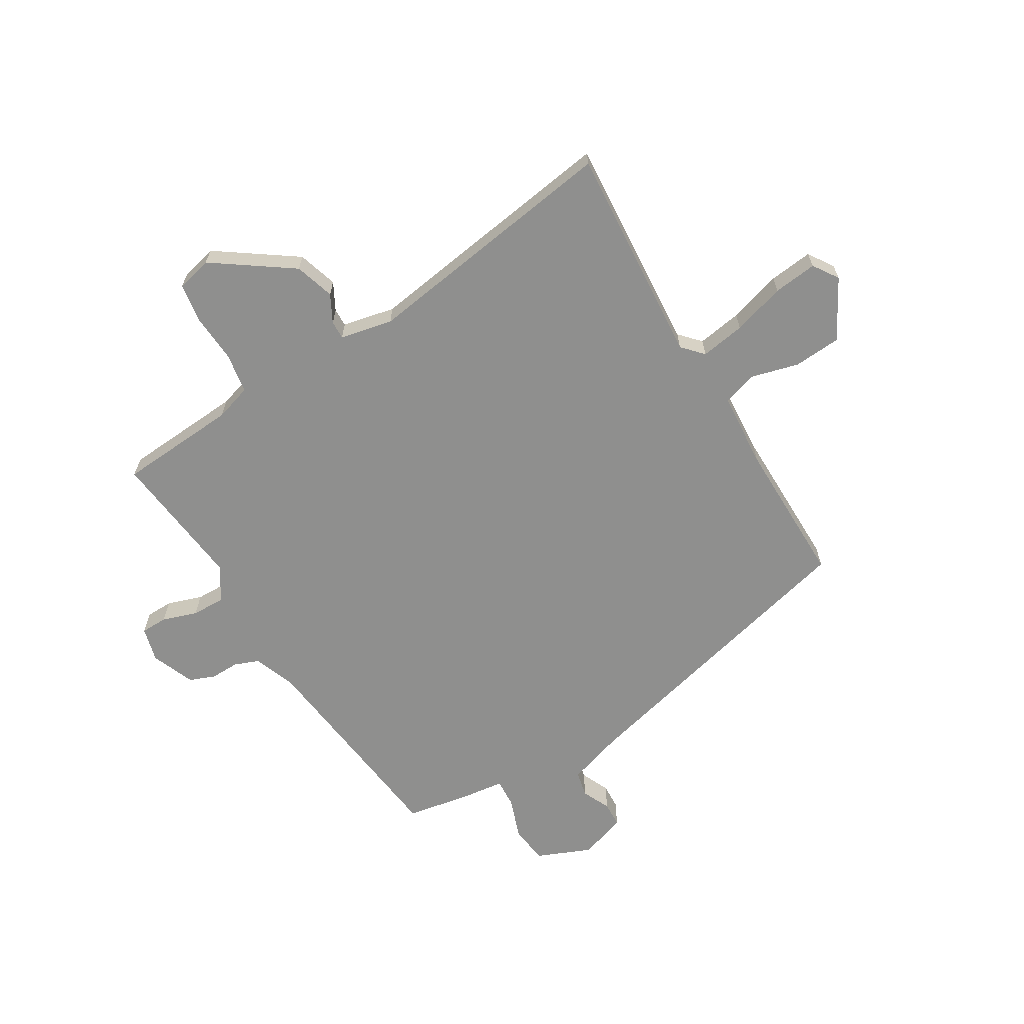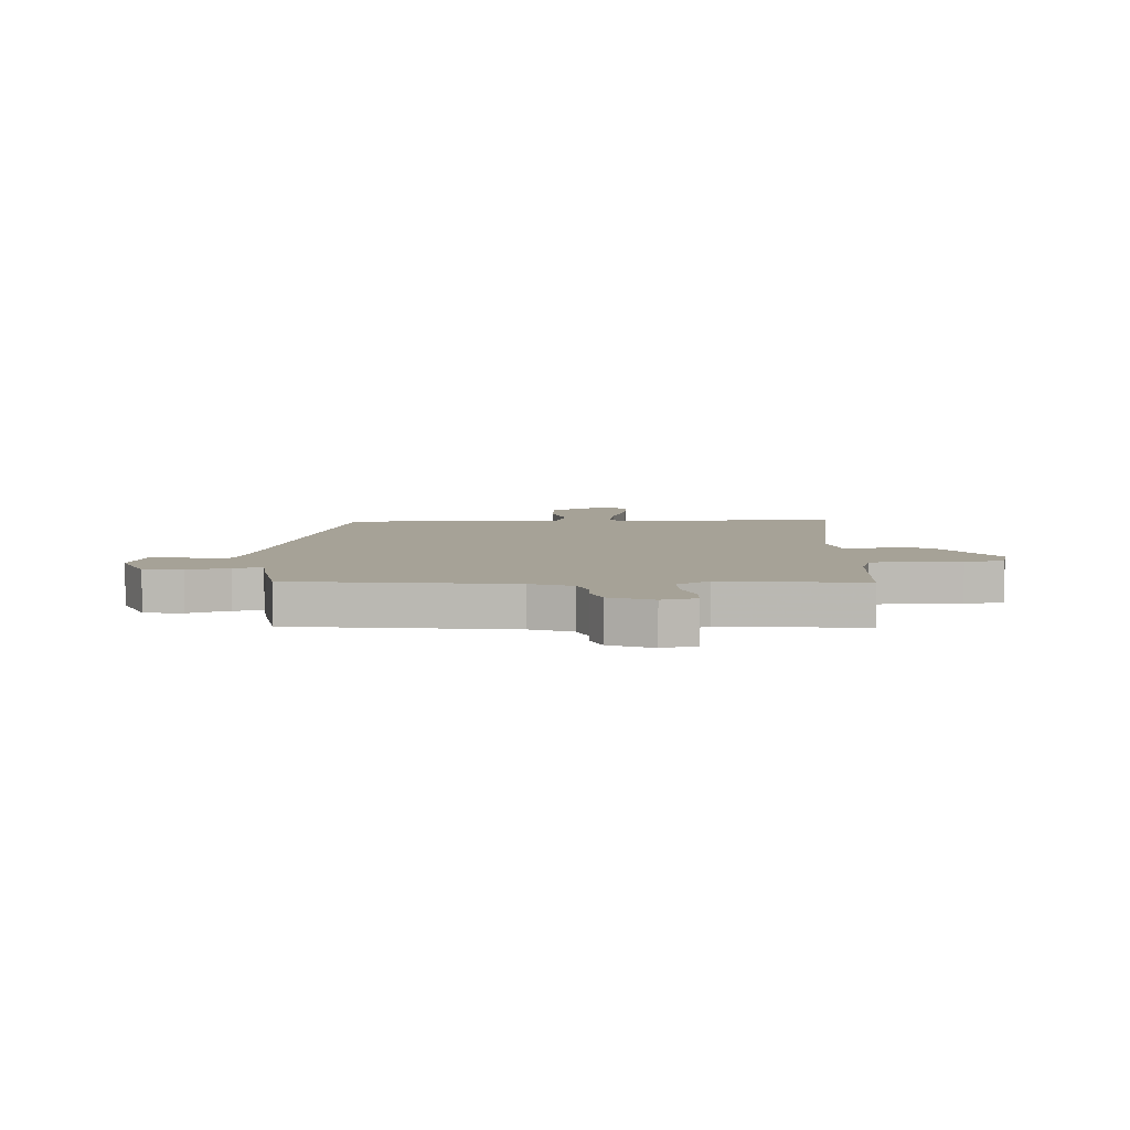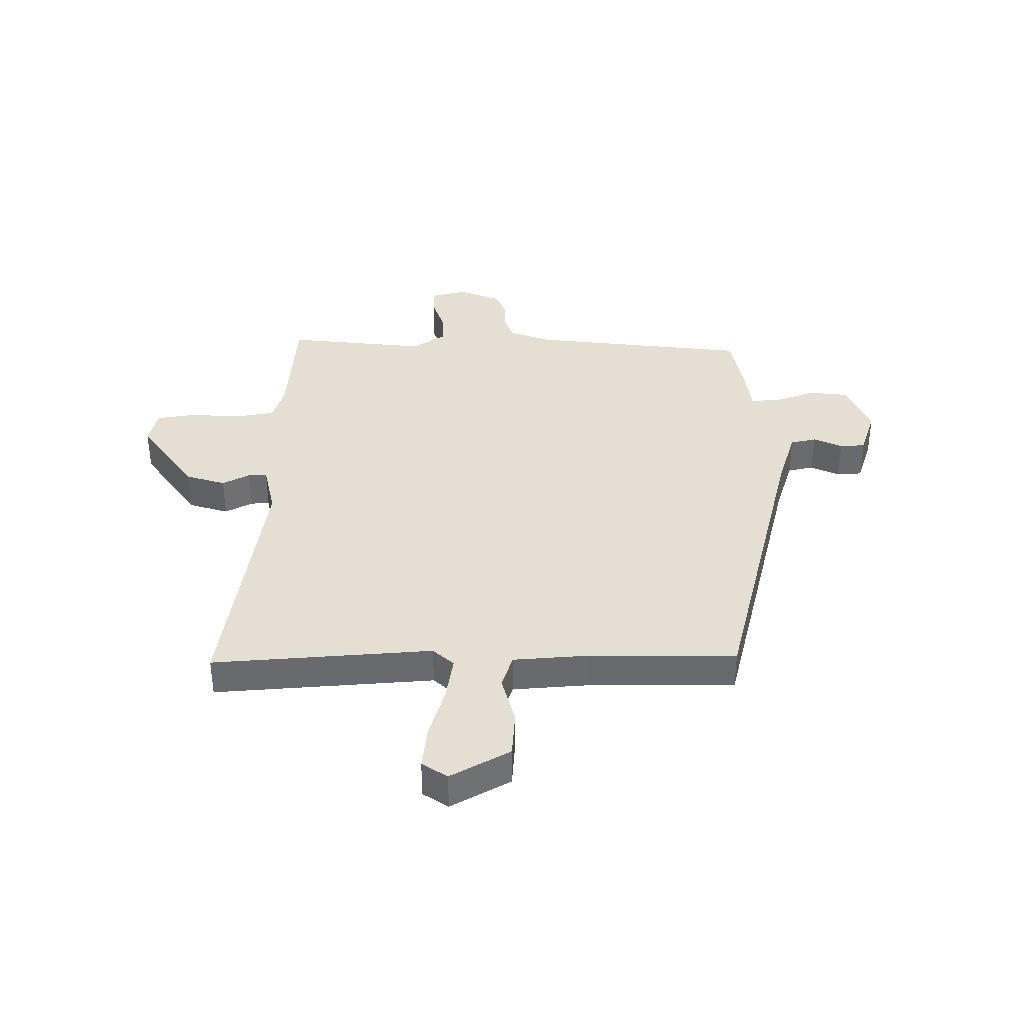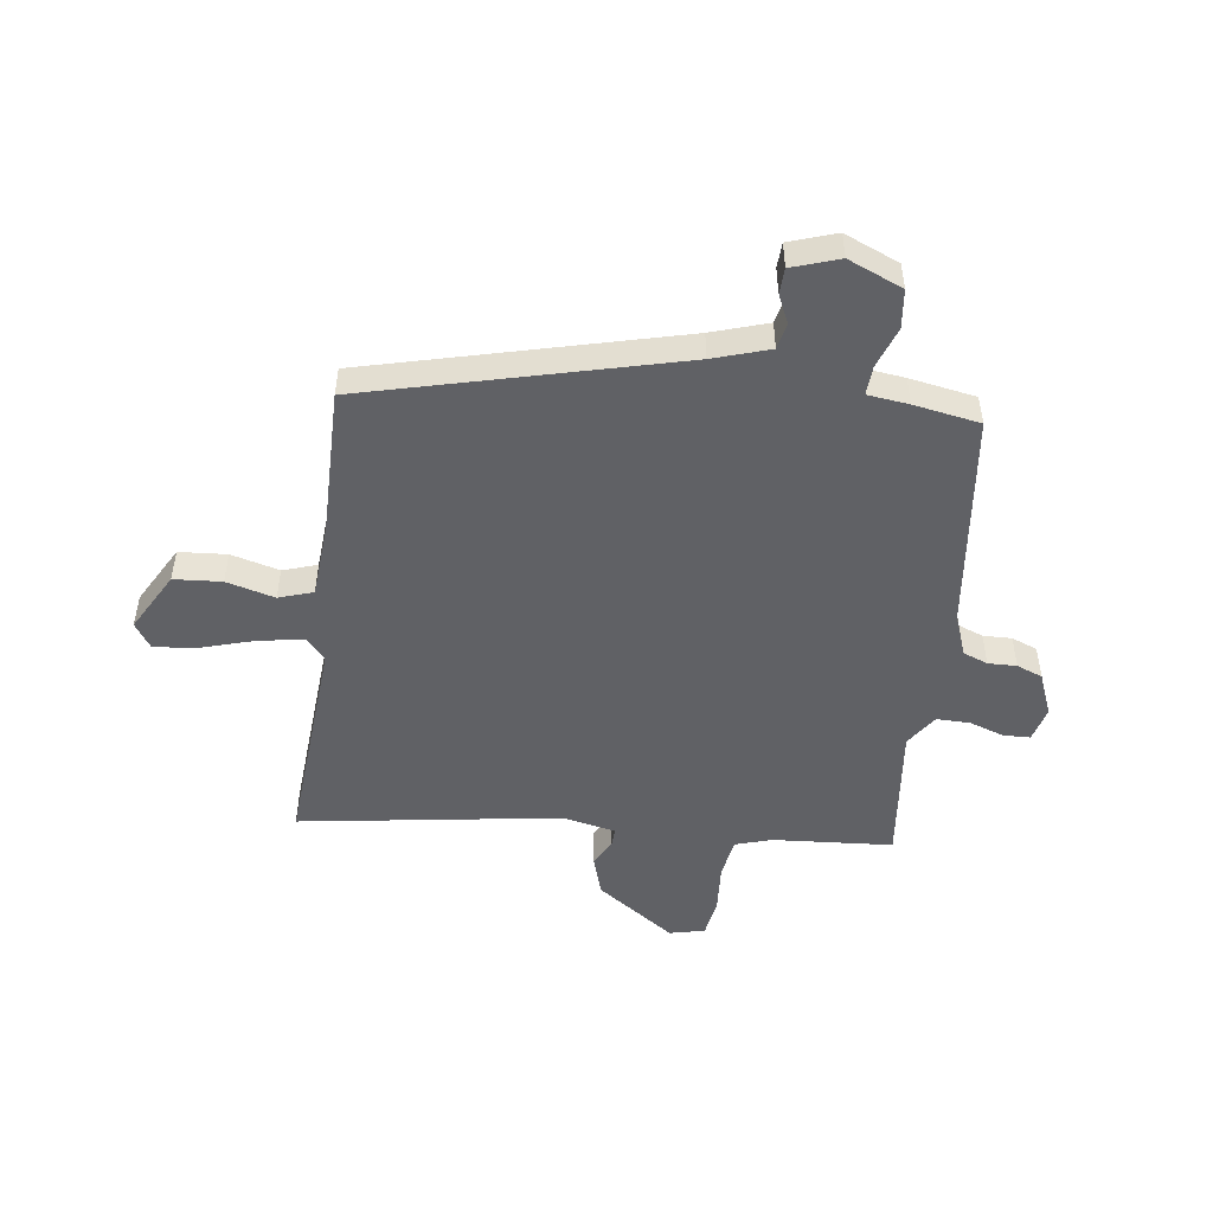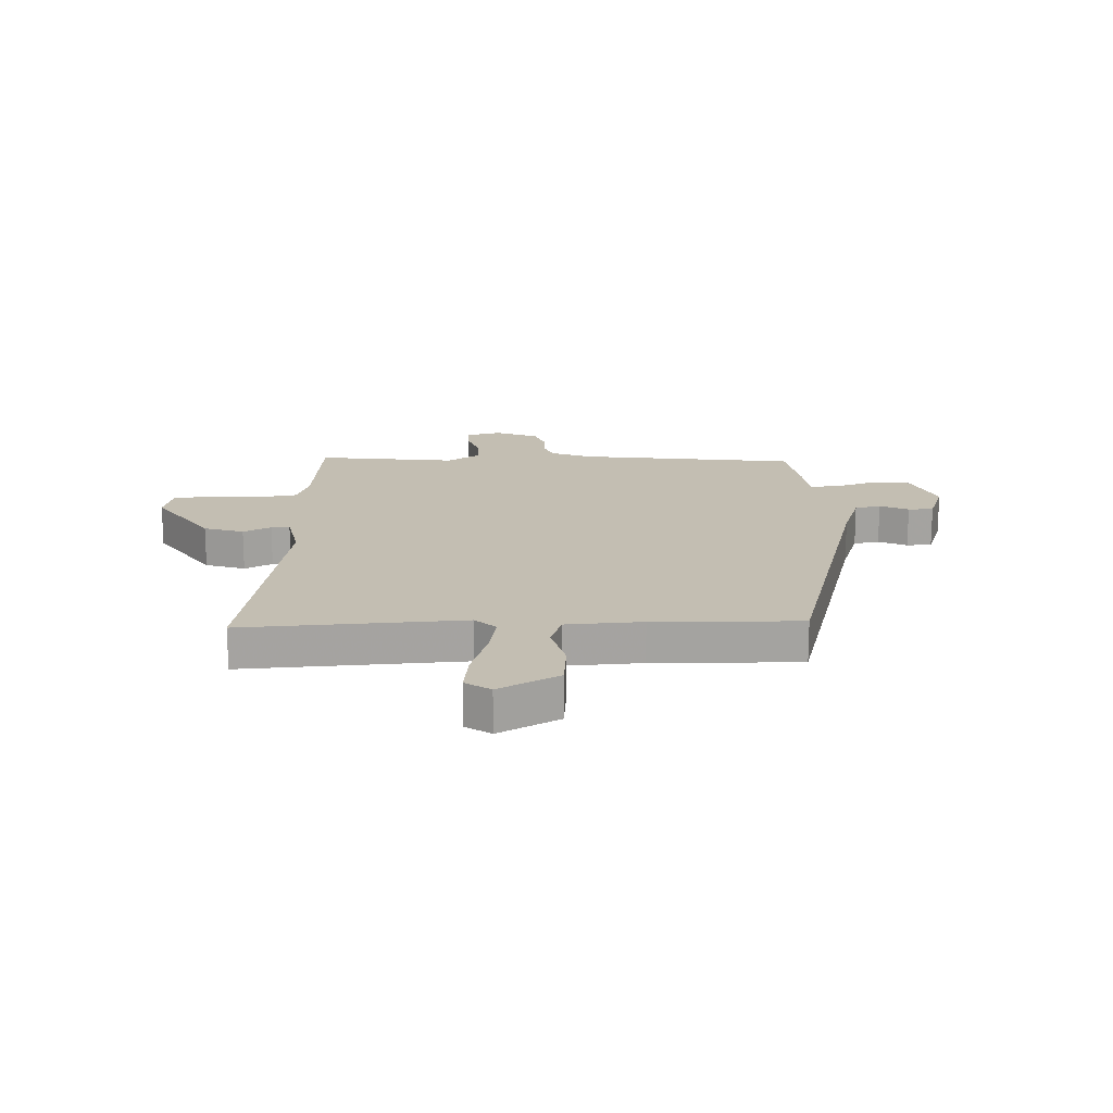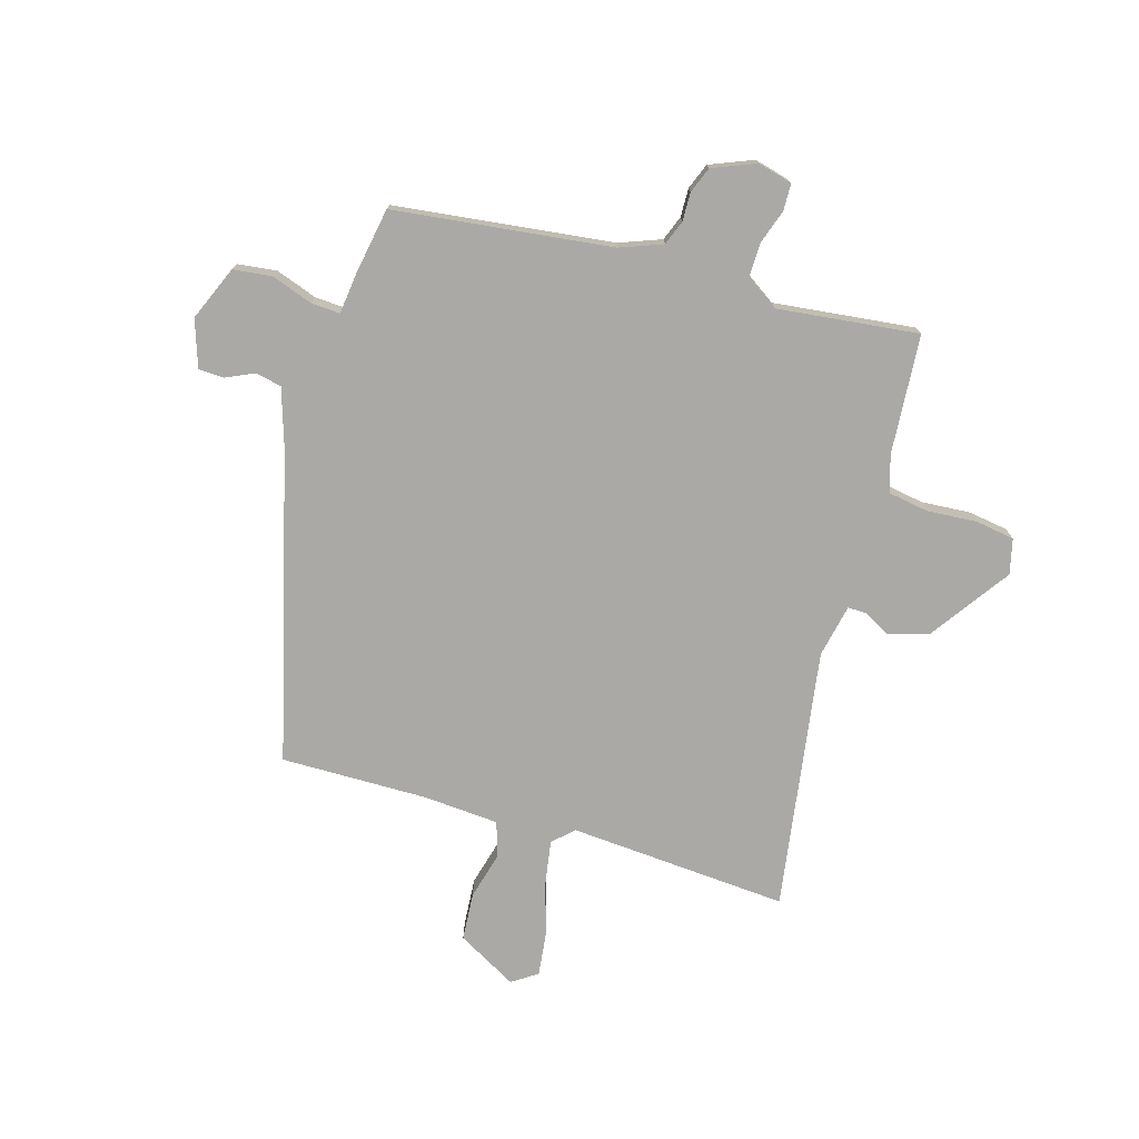
<metadata>
{"format":"obj","ext":"obj","renderer":"f3d","projection":"perspective","resolution":1024,"background":"white","views":[{"elev":-65.2,"azim":-59.0,"up":"+Y"},{"elev":6.4,"azim":177.8,"up":"+Y"},{"elev":37.2,"azim":-0.4,"up":"+Y"},{"elev":-49.6,"azim":82.5,"up":"+Y"},{"elev":17.3,"azim":-1.3,"up":"+Y"},{"elev":-75.4,"azim":163.8,"up":"+Y"}]}
</metadata>
<code>
v -0.445 0.07 -0.511
v -0.46 0.07 -0.298
v -0.48 0.07 -0.233
v -0.552 0.07 -0.221
v -0.64 0.07 -0.227
v -0.71 0.07 -0.216
v -0.725 0.07 -0.153
v -0.627 0.07 -0.013
v -0.556 0.07 0.009
v -0.507 0.07 -0.017
v -0.474 0.07 -0.018
v -0.454 0.07 0.076
v -0.524 0.07 0.541
v -0.133 0.07 0.512
v -0.096 0.07 0.546
v -0.109 0.07 0.626
v -0.137 0.07 0.72
v -0.146 0.07 0.798
v -0.101 0.07 0.828
v 0.005 0.07 0.769
v 0.011 0.07 0.684
v -0.012 0.07 0.598
v 0.008 0.07 0.537
v 0.143 0.07 0.527
v 0.404 0.07 0.529
v 0.543 0.07 -0.021
v 0.575 0.07 -0.121
v 0.621 0.07 -0.131
v 0.672 0.07 -0.108
v 0.717 0.07 -0.11
v 0.745 0.07 -0.194
v 0.704 0.07 -0.291
v 0.635 0.07 -0.299
v 0.562 0.07 -0.273
v 0.51 0.07 -0.27
v 0.501 0.07 -0.343
v 0.48 0.07 -0.461
v 0.091 0.07 -0.507
v 0.016 0.07 -0.535
v -0.001 0.07 -0.579
v 0 0.07 -0.63
v -0.018 0.07 -0.676
v -0.095 0.07 -0.707
v -0.157 0.07 -0.691
v -0.158 0.07 -0.643
v -0.137 0.07 -0.581
v -0.136 0.07 -0.522
v -0.194 0.07 -0.483
v -0.445 0 -0.511
v -0.46 0 -0.298
v -0.48 0 -0.233
v -0.552 0 -0.221
v -0.64 0 -0.227
v -0.71 0 -0.216
v -0.725 0 -0.153
v -0.627 0 -0.013
v -0.556 0 0.009
v -0.507 0 -0.017
v -0.474 0 -0.018
v -0.454 0 0.076
v -0.524 0 0.541
v -0.133 0 0.512
v -0.096 0 0.546
v -0.109 0 0.626
v -0.137 0 0.72
v -0.146 0 0.798
v -0.101 0 0.828
v 0.005 0 0.769
v 0.011 0 0.684
v -0.012 0 0.598
v 0.008 0 0.537
v 0.143 0 0.527
v 0.404 0 0.529
v 0.543 0 -0.021
v 0.575 0 -0.121
v 0.621 0 -0.131
v 0.672 0 -0.108
v 0.717 0 -0.11
v 0.745 0 -0.194
v 0.704 0 -0.291
v 0.635 0 -0.299
v 0.562 0 -0.273
v 0.51 0 -0.27
v 0.501 0 -0.343
v 0.48 0 -0.461
v 0.091 0 -0.507
v 0.016 0 -0.535
v -0.001 0 -0.579
v 0 0 -0.63
v -0.018 0 -0.676
v -0.095 0 -0.707
v -0.157 0 -0.691
v -0.158 0 -0.643
v -0.137 0 -0.581
v -0.136 0 -0.522
v -0.194 0 -0.483
f 44 45 46
f 43 44 46
f 42 43 46
f 41 42 46
f 40 41 46
f 39 40 46 47
f 38 39 47 48
f 37 38 48
f 36 37 48
f 35 36 48
f 32 33 34
f 31 32 34
f 30 31 34
f 29 30 34
f 28 29 34
f 27 28 34 35
f 48 1 2
f 35 48 2
f 27 35 2
f 26 27 2
f 20 21 22
f 19 20 22
f 18 19 22
f 17 18 22
f 16 17 22
f 15 16 22 23
f 14 15 23
f 12 13 14
f 14 23 24
f 12 14 24
f 11 12 24
f 8 9 10
f 7 8 10
f 6 7 10
f 5 6 10
f 4 5 10
f 3 4 10 11
f 24 25 26
f 11 24 26
f 3 11 26
f 2 3 26
f 94 93 92
f 94 92 91
f 94 91 90
f 94 90 89
f 94 89 88
f 95 94 88 87
f 96 95 87 86
f 96 86 85
f 96 85 84
f 96 84 83
f 82 81 80
f 82 80 79
f 82 79 78
f 82 78 77
f 82 77 76
f 83 82 76 75
f 50 49 96
f 50 96 83
f 50 83 75
f 50 75 74
f 70 69 68
f 70 68 67
f 70 67 66
f 70 66 65
f 70 65 64
f 71 70 64 63
f 71 63 62
f 62 61 60
f 72 71 62
f 72 62 60
f 72 60 59
f 58 57 56
f 58 56 55
f 58 55 54
f 58 54 53
f 58 53 52
f 59 58 52 51
f 74 73 72
f 74 72 59
f 74 59 51
f 74 51 50
f 1 49 50 2
f 2 50 51 3
f 3 51 52 4
f 4 52 53 5
f 5 53 54 6
f 6 54 55 7
f 7 55 56 8
f 8 56 57 9
f 9 57 58 10
f 10 58 59 11
f 11 59 60 12
f 12 60 61 13
f 13 61 62 14
f 14 62 63 15
f 15 63 64 16
f 16 64 65 17
f 17 65 66 18
f 18 66 67 19
f 19 67 68 20
f 20 68 69 21
f 21 69 70 22
f 22 70 71 23
f 23 71 72 24
f 24 72 73 25
f 25 73 74 26
f 26 74 75 27
f 27 75 76 28
f 28 76 77 29
f 29 77 78 30
f 30 78 79 31
f 31 79 80 32
f 32 80 81 33
f 33 81 82 34
f 34 82 83 35
f 35 83 84 36
f 36 84 85 37
f 37 85 86 38
f 38 86 87 39
f 39 87 88 40
f 40 88 89 41
f 41 89 90 42
f 42 90 91 43
f 43 91 92 44
f 44 92 93 45
f 45 93 94 46
f 46 94 95 47
f 47 95 96 48
f 48 96 49 1

</code>
